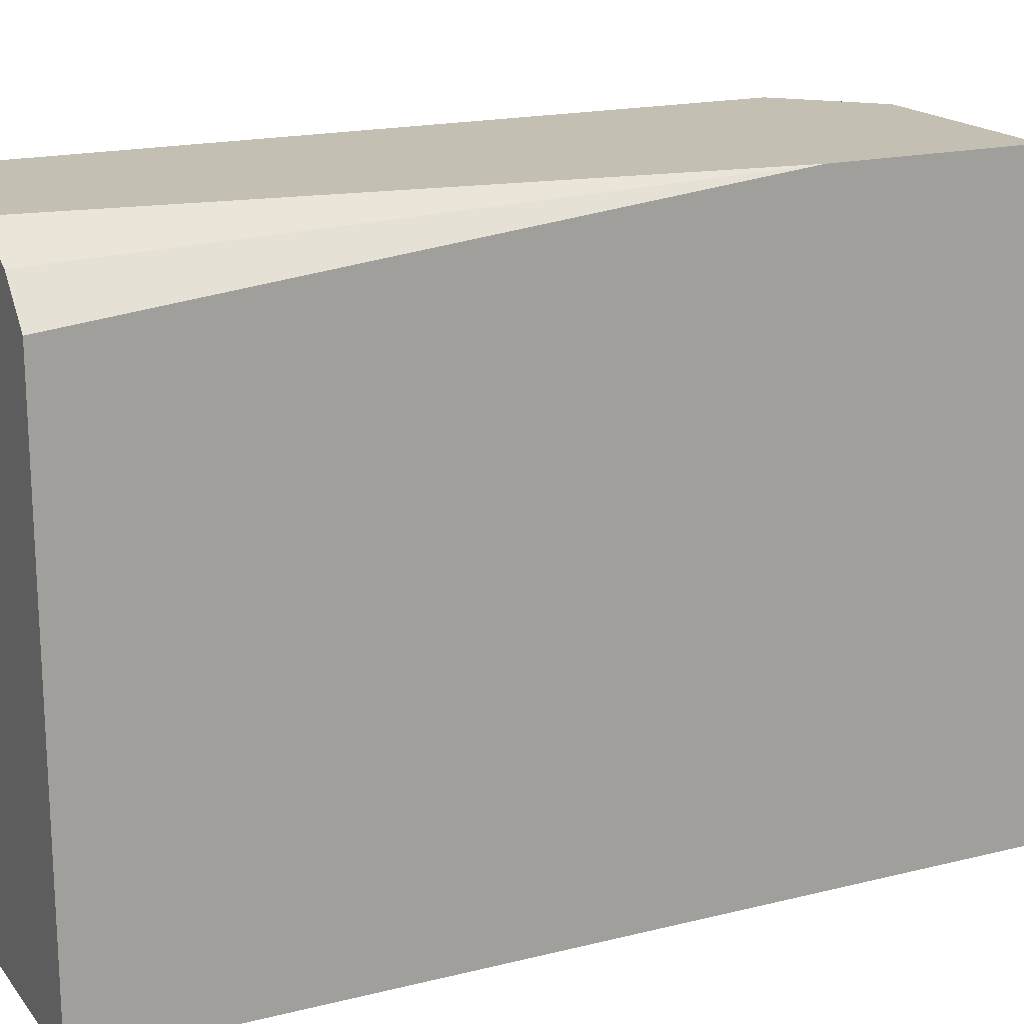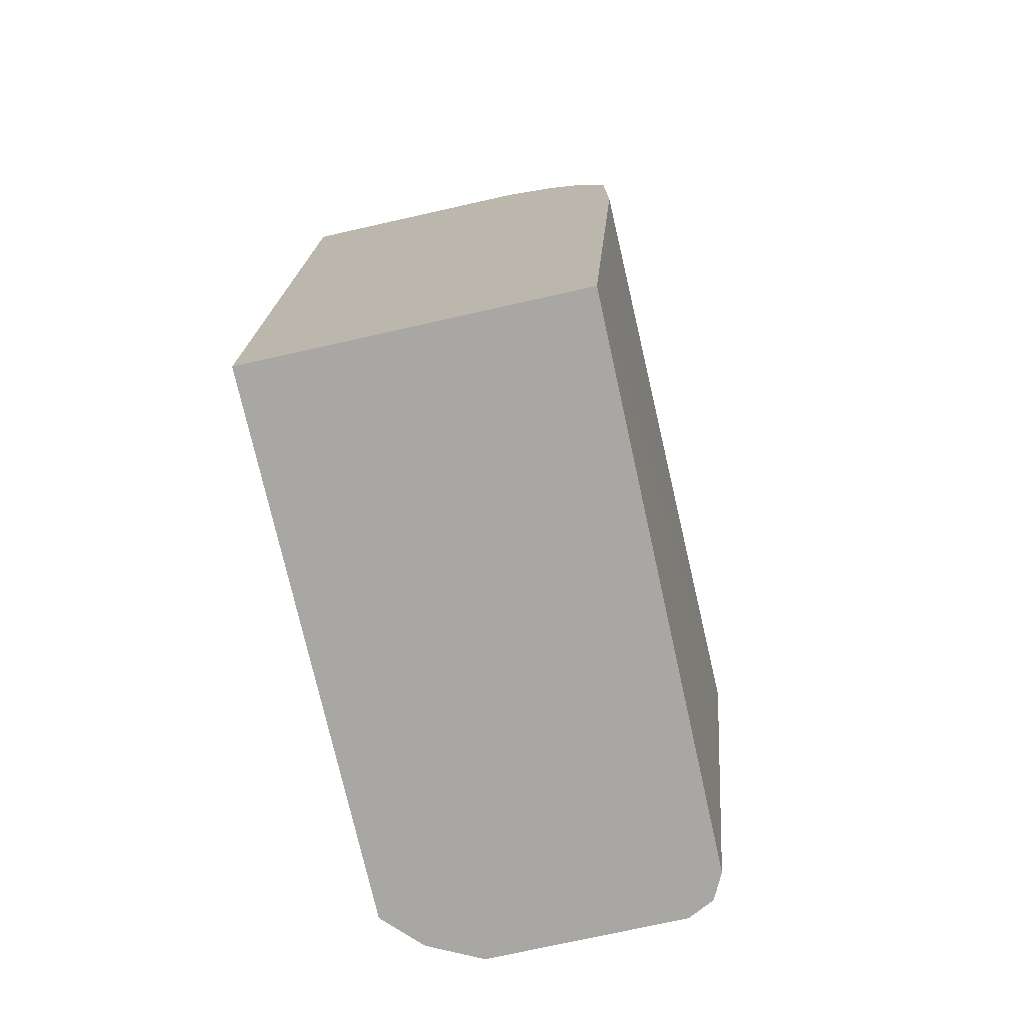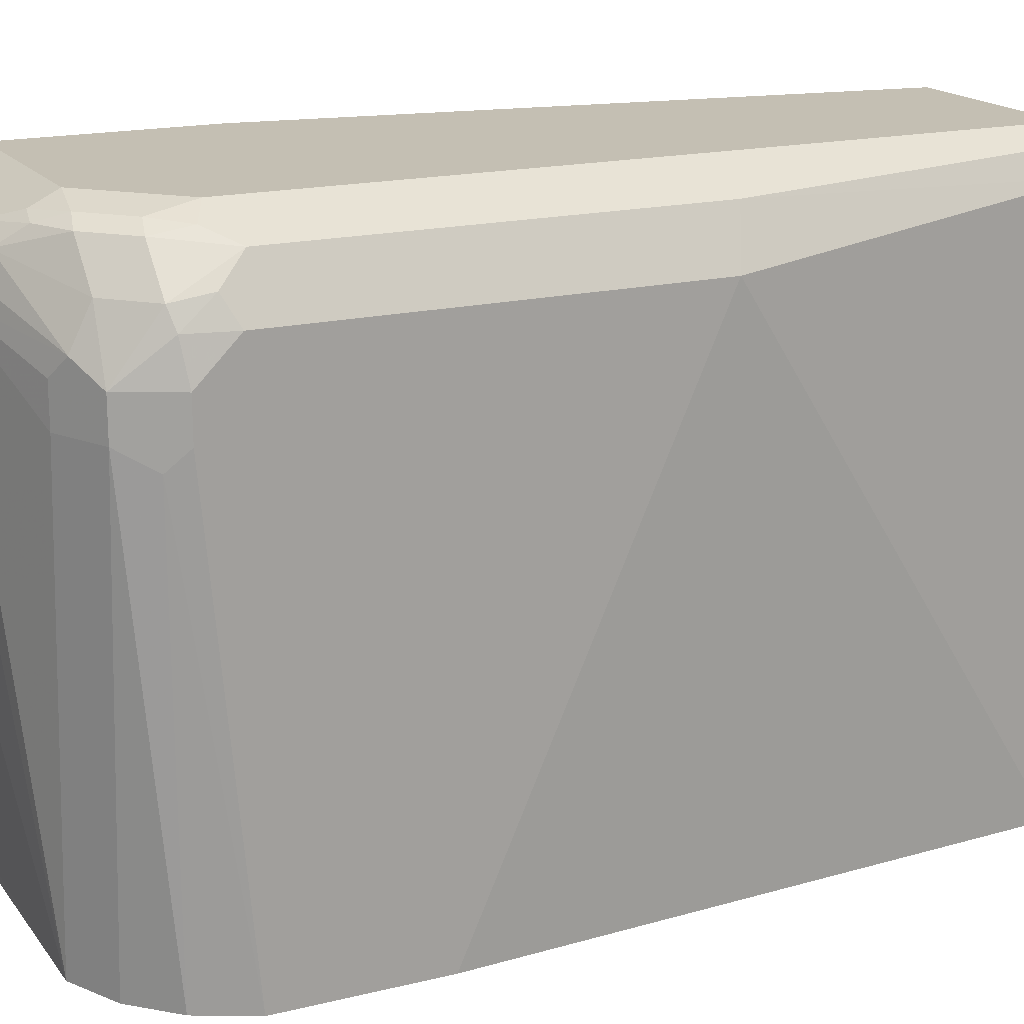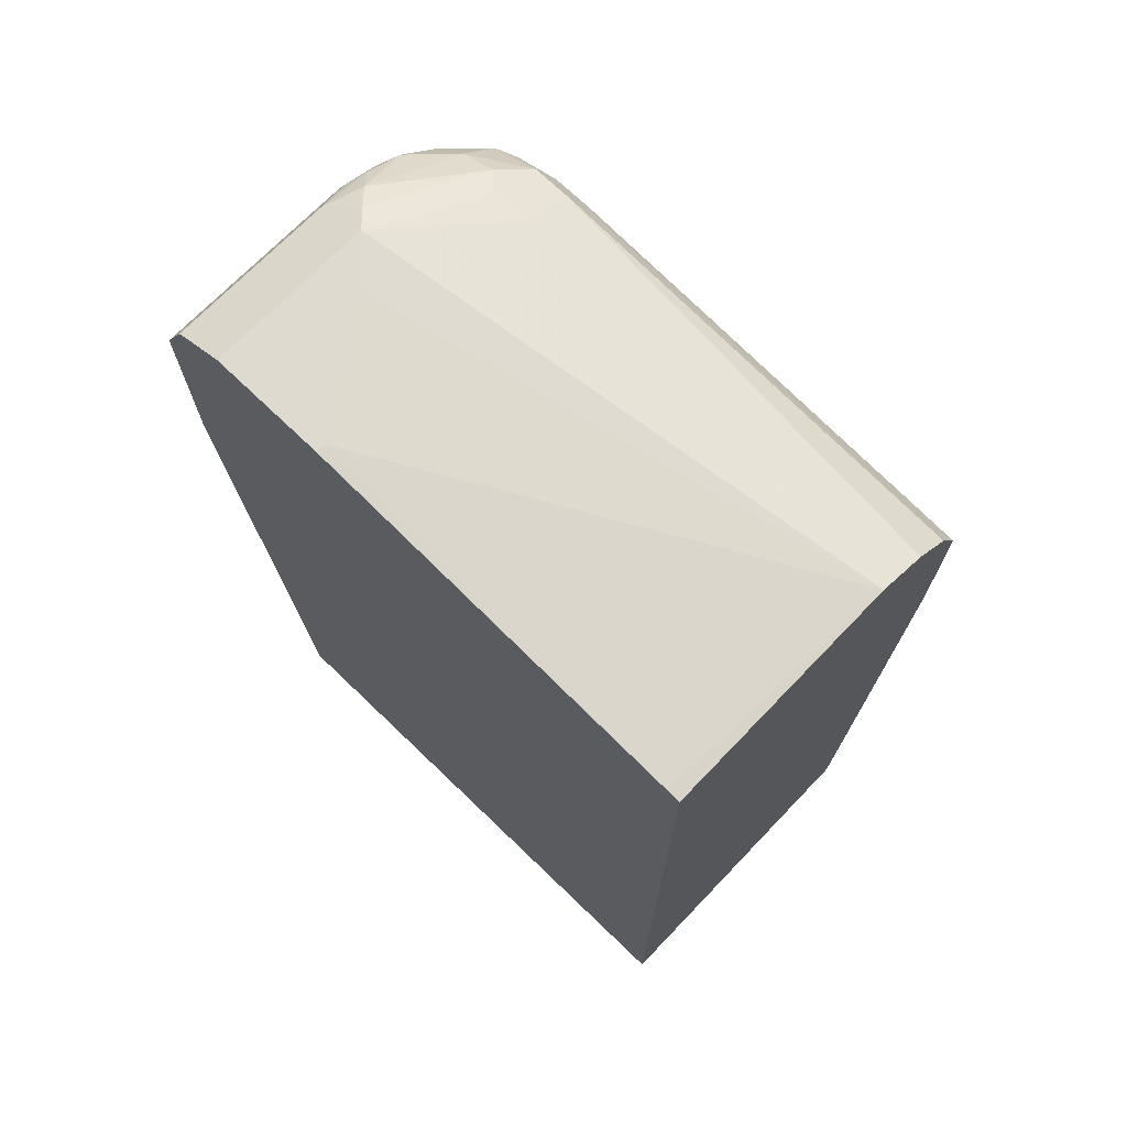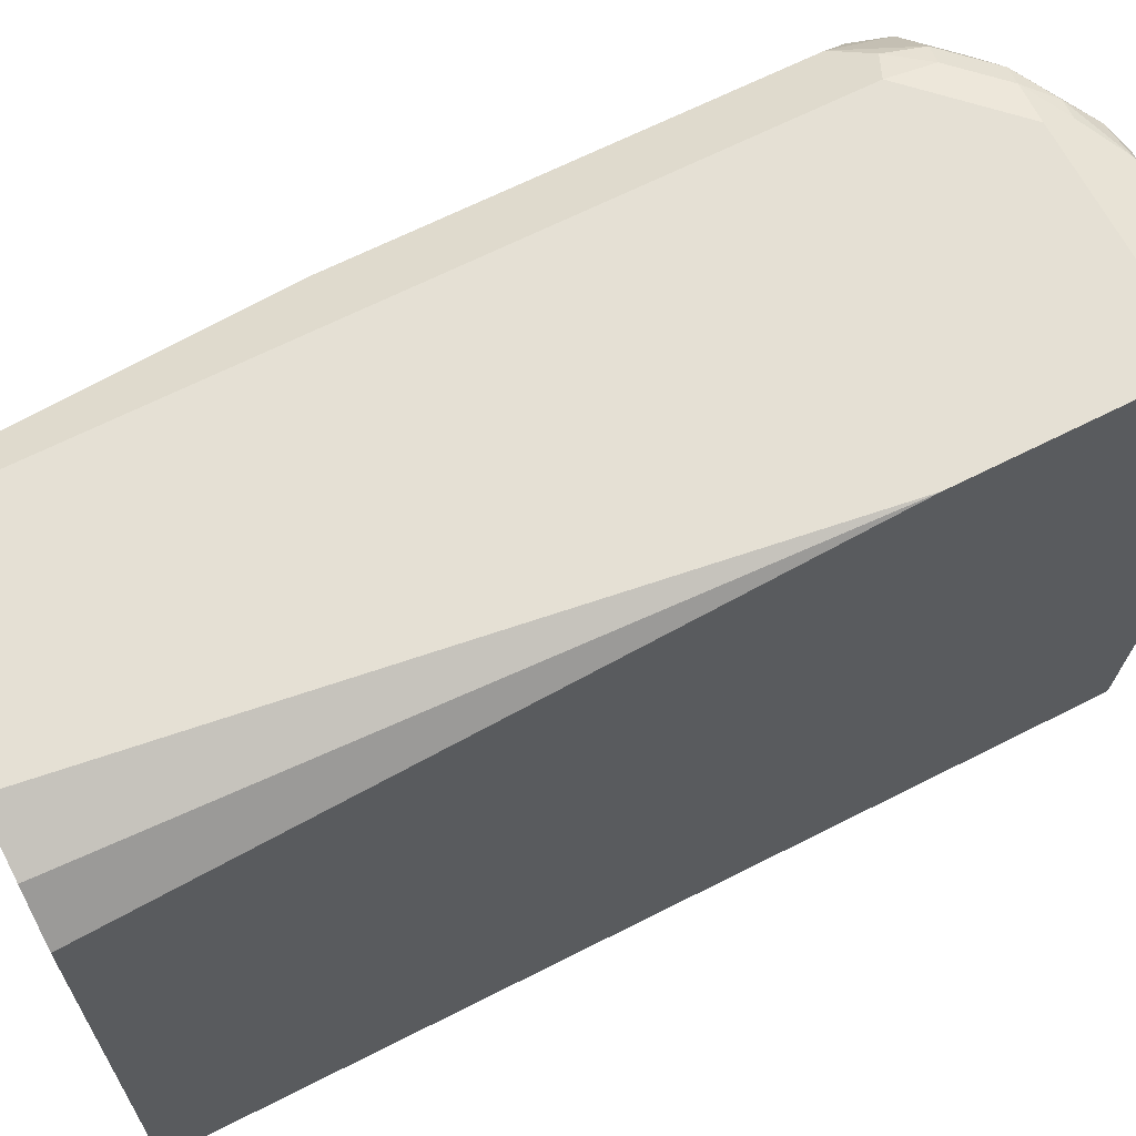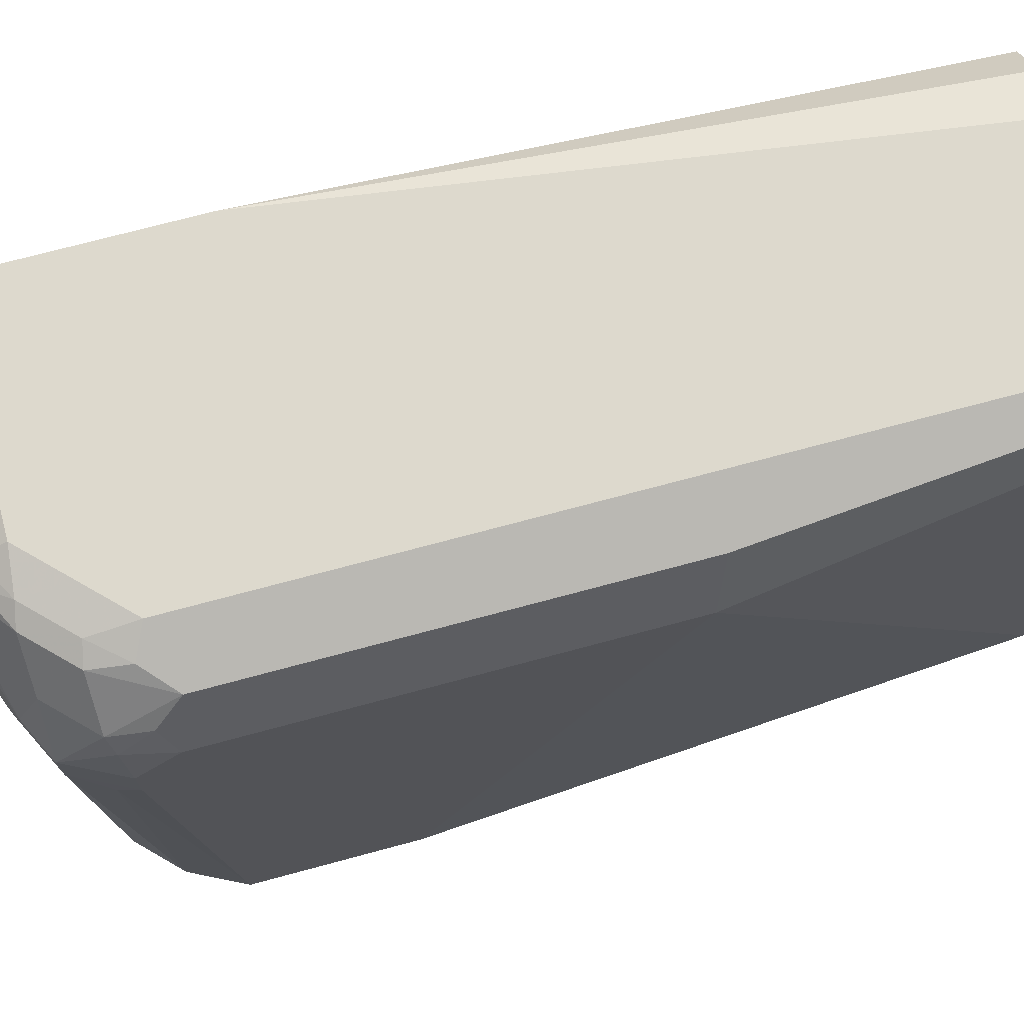
<metadata>
{"format":"obj","ext":"obj","renderer":"f3d","projection":"perspective","resolution":1024,"background":"white","views":[{"elev":17.9,"azim":64.0,"up":"+Z"},{"elev":-74.5,"azim":-167.4,"up":"+Y"},{"elev":17.8,"azim":-115.5,"up":"+Z"},{"elev":71.0,"azim":133.9,"up":"+Y"},{"elev":65.7,"azim":62.9,"up":"+Z"},{"elev":72.0,"azim":-105.1,"up":"+Z"}]}
</metadata>
<code>
v -0.5568 -0.0206 0.6098
v -0.5745 -0.0206 0.601
v -0.4242 -0.0206 0.6098
v -0.5568 0.4772 0.6098
v -0.5833 -0.0206 0.5833
v -0.5921 0.2033 0.5921
v -0.4026 -0.0206 0.599
v -0.3648 0.3977 0.6098
v -0.5303 0.5037 0.6098
v -0.5568 0.5071 0.6032
v -0.5745 0.4861 0.601
v -0.5833 -0.0206 0.2023
v -0.6098 0.2121 0.5568
v -0.5921 0.4684 0.5921
v -0.3889 -0.0206 0.5921
v -0.3648 0.5302 0.6098
v -0.3648 -0.0206 0.5668
v -0.5038 0.5302 0.6098
v -0.5303 0.5336 0.6032
v -0.57 0.5104 0.5965
v -0.5435 0.5369 0.5965
v -0.3648 -0.0206 0.2023
v -0.6098 0.3711 0.2023
v -0.6098 0.4772 0.5568
v -0.5966 0.5104 0.5701
v -0.601 0.4861 0.5744
v -0.3648 0.5522 0.5989
v -0.5038 0.5479 0.601
v -0.517 0.5501 0.5965
v -0.5038 0.5667 0.5833
v -0.57 0.5369 0.5701
v -0.3648 0.5568 0.2023
v -0.6098 0.4772 0.2023
v -0.6032 0.5071 0.5568
v -0.6098 0.5037 0.5303
v -0.5921 0.5391 0.5303
v -0.3648 0.5656 0.5921
v -0.4773 0.5656 0.5921
v -0.4905 0.5766 0.5701
v -0.57 0.5501 0.5435
v -0.5303 0.5568 0.2023
v -0.3648 0.5582 0.2121
v -0.6098 0.5037 0.5037
v -0.6032 0.517 0.4905
v -0.5921 0.5126 0.2023
v -0.5568 0.5568 0.5303
v -0.5921 0.5391 0.5037
v -0.3648 0.5678 0.5879
v -0.4773 0.5833 0.5568
v -0.5656 0.5391 0.2023
v -0.5568 0.5568 0.5037
v -0.4508 0.5833 0.5303
v -0.3712 0.5833 0.4772
v -0.3648 0.5833 0.4772
v -0.3648 0.5833 0.5568
f 27 38 28
f 28 38 29
f 29 38 30
f 30 38 39
f 33 43 44
f 30 40 31
f 31 40 36
f 32 41 42
f 27 37 38
f 30 39 40
f 25 36 34
f 21 30 31
f 25 34 26
f 24 34 35
f 24 26 34
f 21 31 25
f 21 29 30
f 20 21 25
f 19 29 21
f 19 28 29
f 18 28 19
f 18 27 28
f 33 44 45
f 25 31 36
f 34 36 35
f 41 47 51
f 35 47 43
f 49 53 52
f 49 54 53
f 49 55 54
f 48 55 49
f 46 49 51
f 45 47 50
f 44 47 45
f 43 47 44
f 42 53 54
f 41 53 42
f 41 52 53
f 41 49 52
f 41 51 49
f 16 27 18
f 41 50 47
f 40 49 46
f 39 49 40
f 38 49 39
f 38 48 49
f 37 48 38
f 36 51 47
f 36 46 51
f 36 40 46
f 35 36 47
f 14 25 26
f 14 26 24
f 13 33 23
f 6 14 24
f 5 13 12
f 5 6 13
f 4 10 11
f 4 19 10
f 4 9 19
f 3 7 8
f 2 6 5
f 1 6 2
f 1 14 6
f 1 11 14
f 6 24 13
f 14 20 25
f 1 18 9
f 1 16 18
f 1 8 16
f 1 3 8
f 1 7 3
f 1 15 7
f 1 17 15
f 1 22 17
f 1 12 22
f 1 5 12
f 1 2 5
f 1 9 4
f 7 15 8
f 1 4 11
f 8 17 22
f 8 15 17
f 13 43 33
f 13 35 43
f 13 24 35
f 12 32 22
f 12 41 32
f 12 45 50
f 12 33 45
f 12 23 33
f 12 13 23
f 11 20 14
f 12 50 41
f 10 19 21
f 8 22 32
f 10 21 20
f 8 32 42
f 8 42 54
f 8 55 48
f 8 54 55
f 8 37 27
f 8 27 16
f 9 18 19
f 10 20 11
f 8 48 37

</code>
